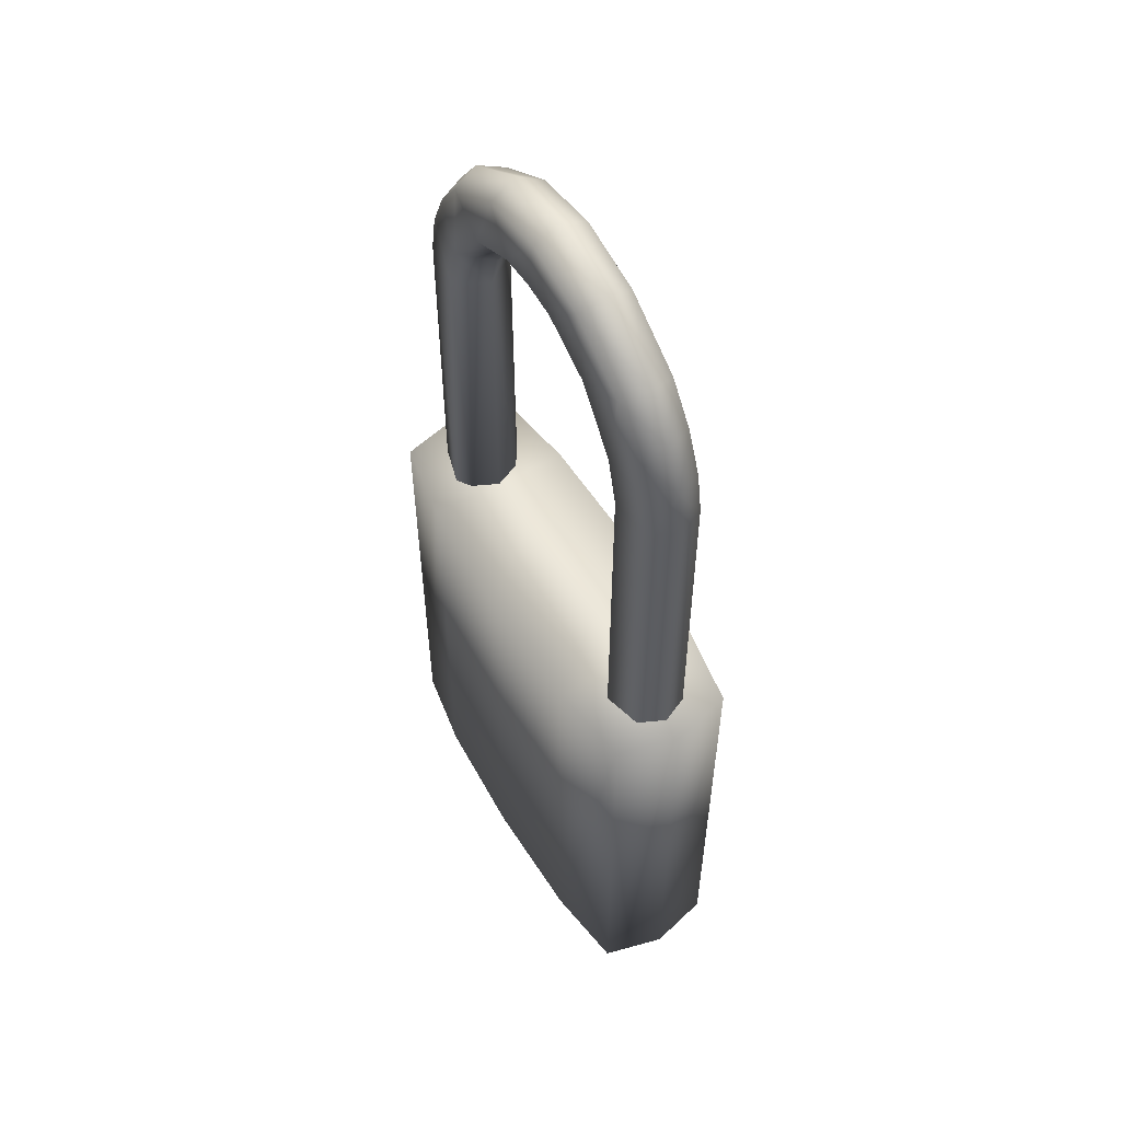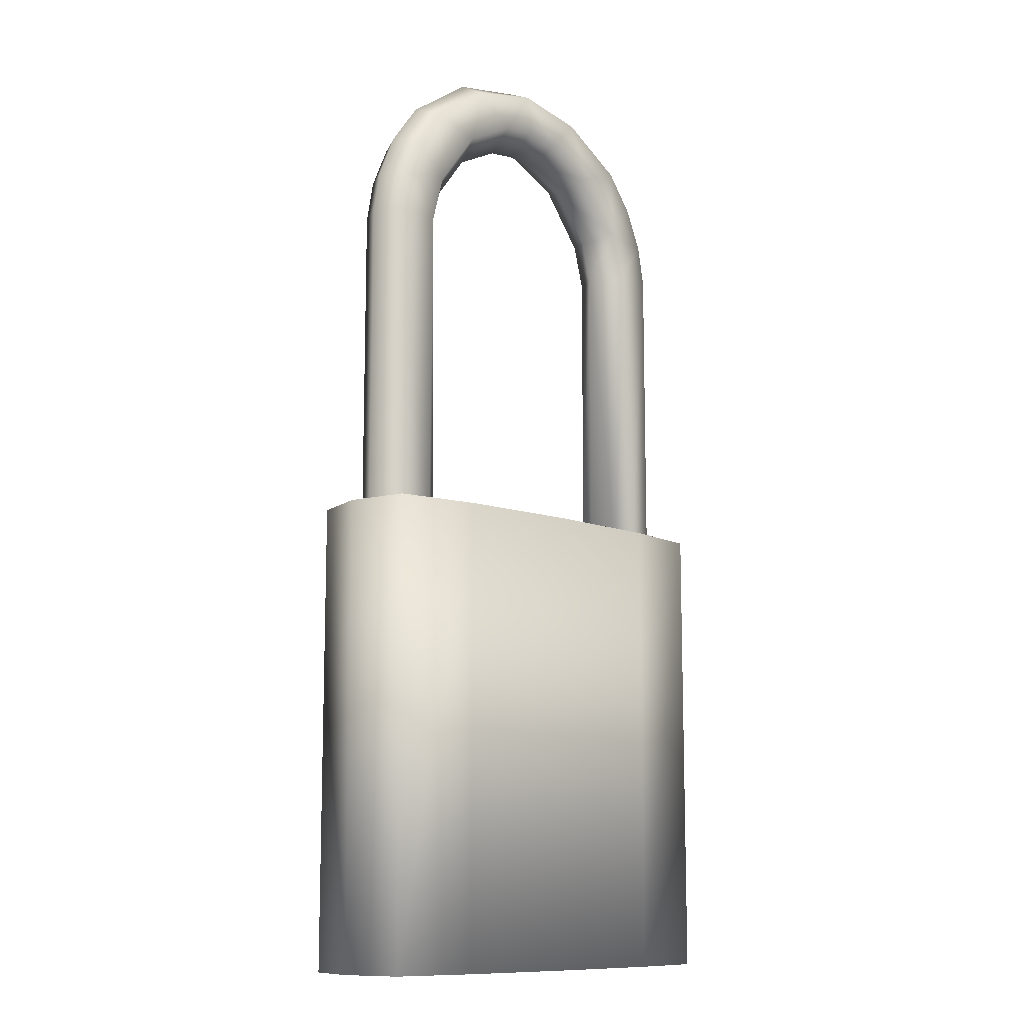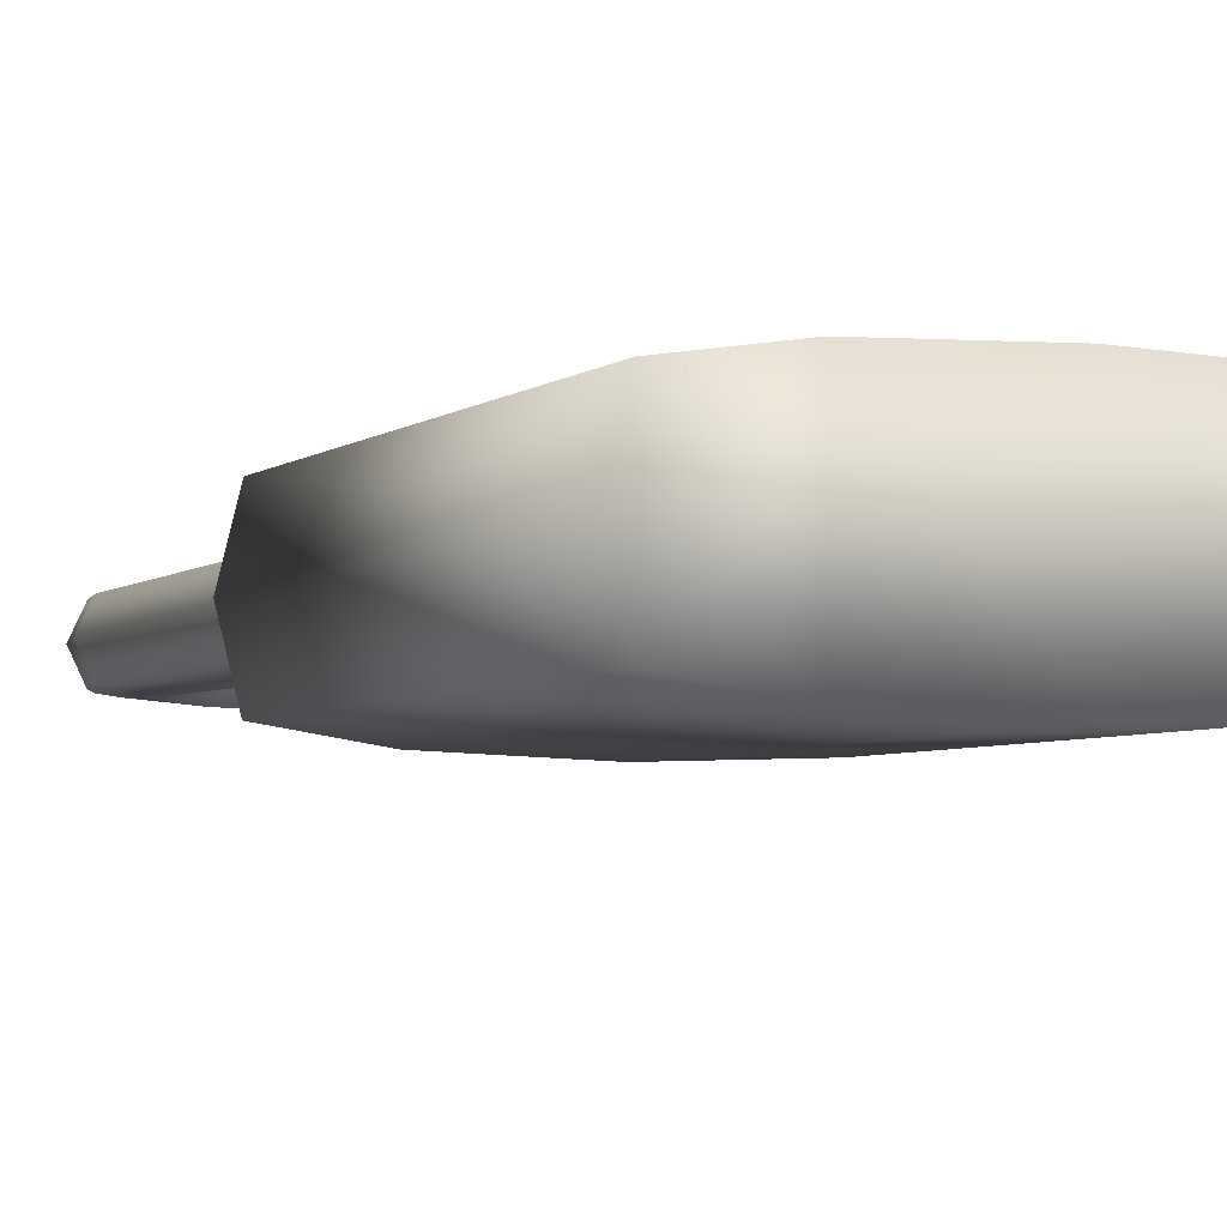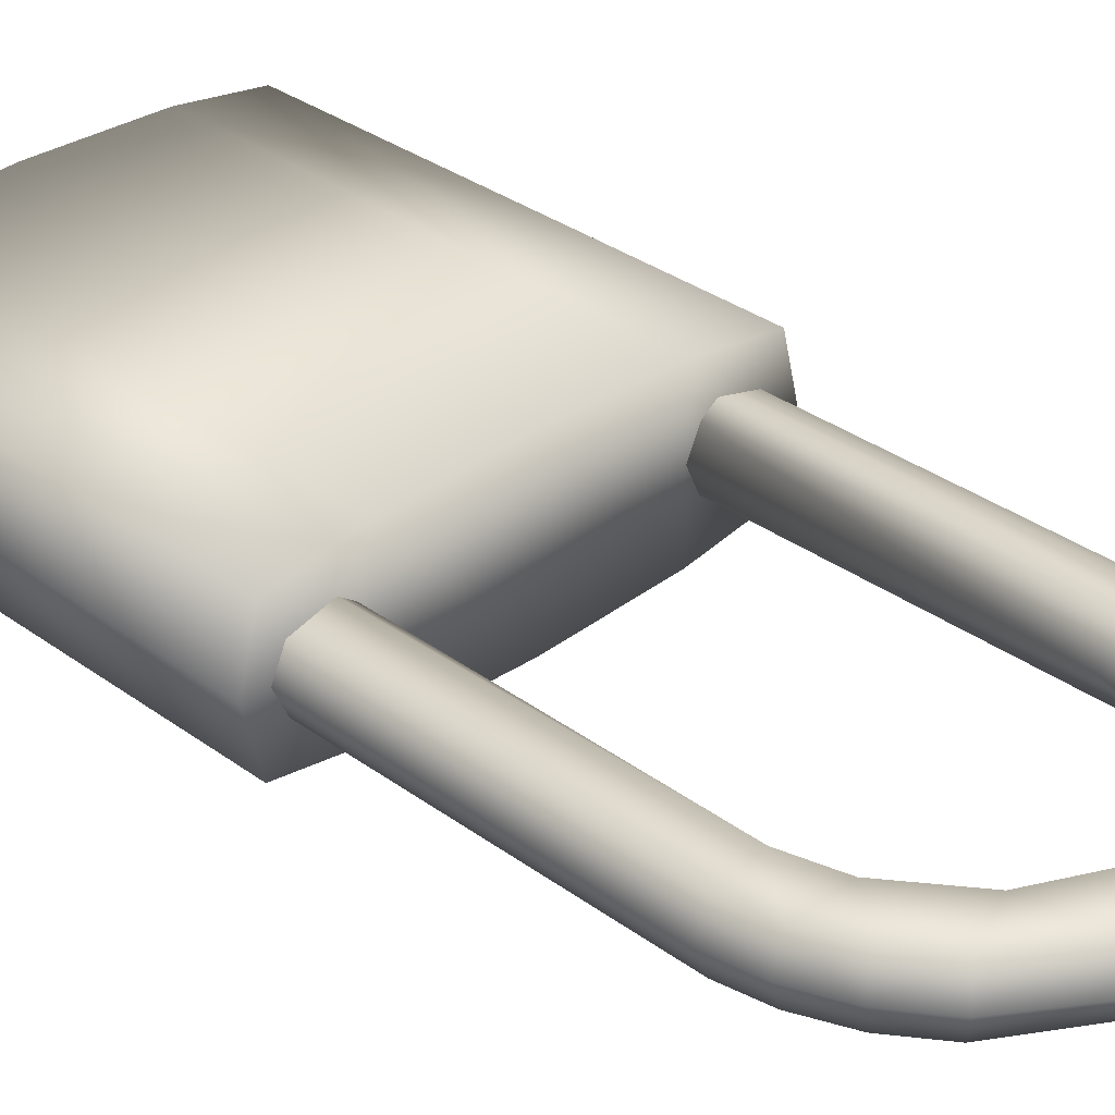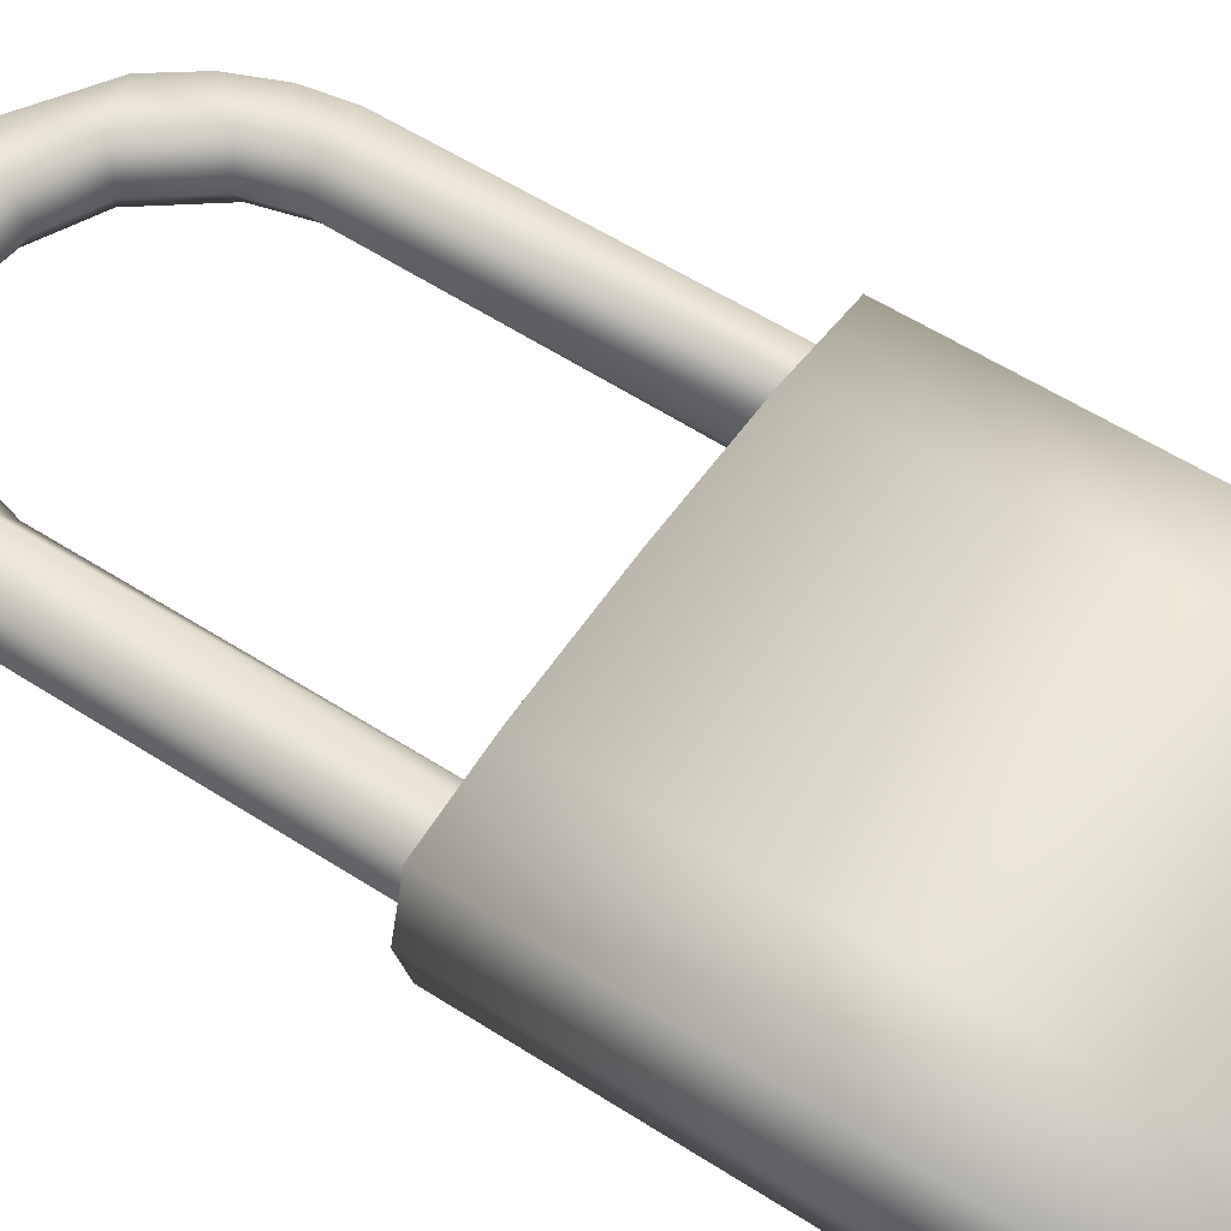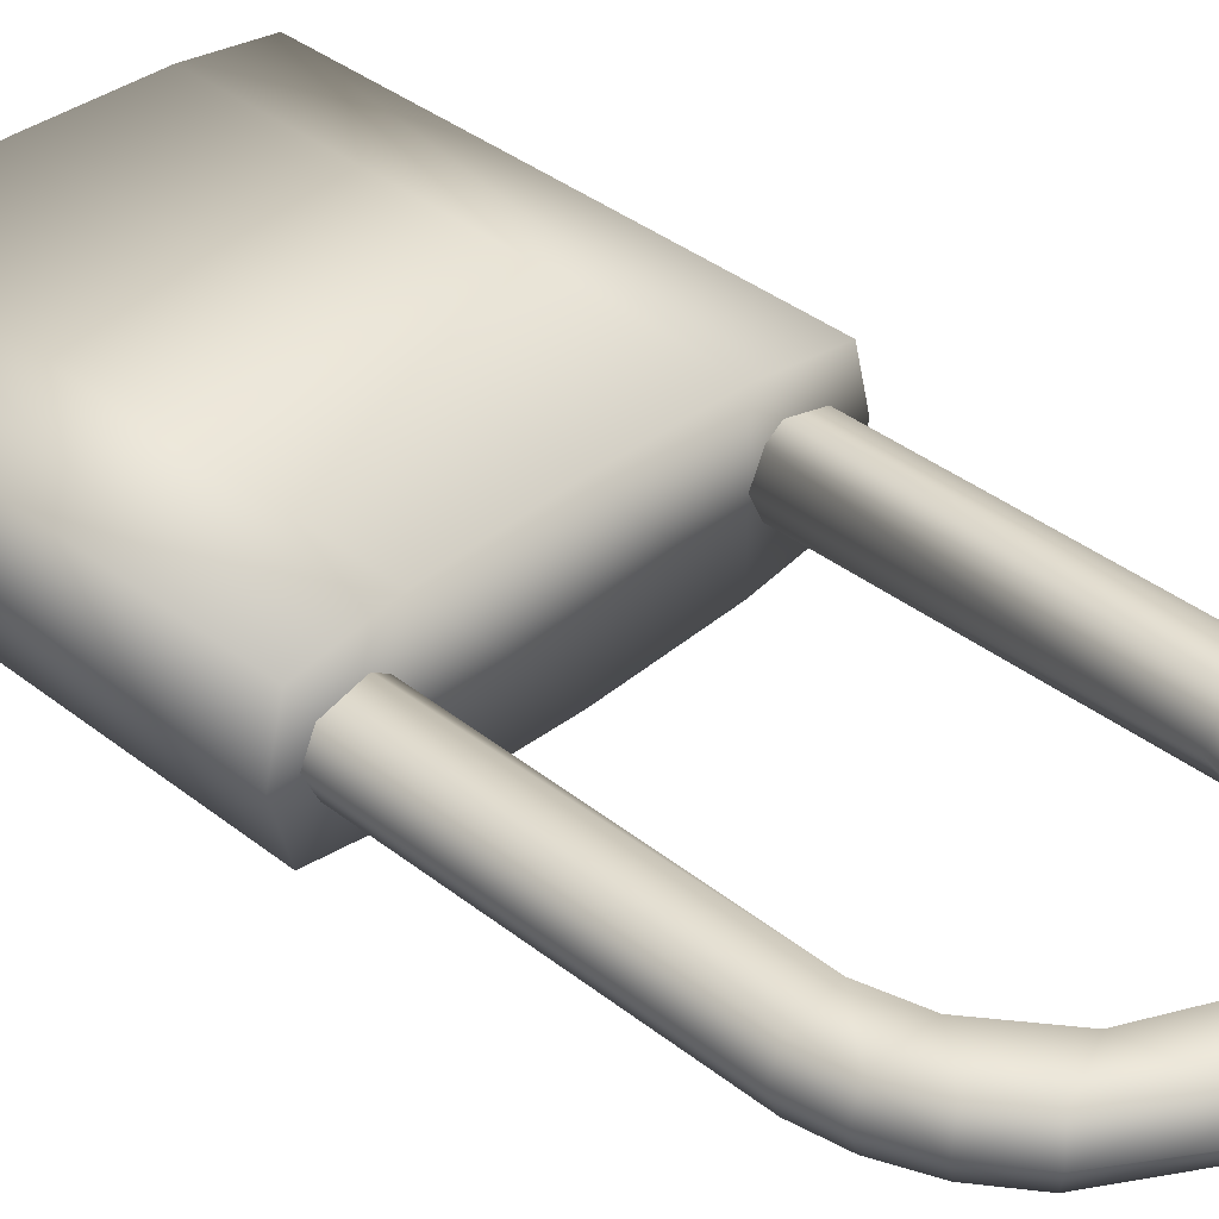
<metadata>
{"format":"obj","ext":"obj","renderer":"f3d","projection":"perspective","resolution":1024,"background":"white","views":[{"elev":55.9,"azim":59.6,"up":"+Y"},{"elev":-11.0,"azim":-43.5,"up":"+Y"},{"elev":-4.3,"azim":-24.1,"up":"+Z"},{"elev":33.0,"azim":135.2,"up":"+Z"},{"elev":56.6,"azim":-56.1,"up":"+Z"},{"elev":38.4,"azim":134.6,"up":"+Z"}]}
</metadata>
<code>
o padlock
v -0.04619 0.02105 0.01341
v -0.04619 0.02105 -0.01341
v 0.04619 0.02105 0.01341
v 0.04619 0.02105 -0.01341
v 0.04959 0.02105 0
v -0.04959 0.02105 0
v -0.04959 -0.08294 0
v -0.02772 0.02105 -0.01627
v -0.02772 -0.08294 -0.01627
v 0 -0.08294 0.01724
v 0 0.02105 -0.01724
v 0.02772 0.02105 -0.01627
v -0.02772 -0.08294 0.01627
v -0.04619 -0.08294 -0.01341
v 0.02772 -0.08294 0.01627
v -0.04619 -0.08294 0.01341
v 0.04619 -0.08294 0.01341
v 0.04619 -0.08294 -0.01341
v 0.02772 0.02105 0.01627
v -0 0.02105 0.01724
v -0.02772 0.02105 0.01627
v 0.04959 -0.08294 0
v 0.02772 -0.08294 -0.01627
v -0 -0.08294 -0.01724
v 0.03041 0.01149 -0.005772
v 0.04462 0.01398 0
v 0.04195 0.01398 -0.005772
v 0.02774 0.01034 0
v 0.04195 0.01398 0.005772
v 0.02774 0.01799 0
v 0.03212 0.09004 -0.006954
v 0.03212 0.09004 0.006954
v 0.04454 0.09081 0
v 0.0277 0.08976 0
v 0.04188 0.09064 0.005772
v 0.04188 0.09064 -0.005772
v 0.04278 0.1006 0
v 0.04023 0.09981 -0.005772
v 0.02933 0.1006 -0.006954
v 0.02527 0.09893 0
v 0.02933 0.1006 0.006954
v 0.04023 0.09981 0.005772
v 0.03867 0.1103 0
v 0.03634 0.109 -0.005772
v 0.03634 0.109 0.005772
v 0.03009 0.1176 -0.005772
v 0.01967 0.1135 -0.006954
v 0.01967 0.1135 0.006954
v 0.03009 0.1176 0.005772
v 0.01694 0.1101 0
v 0.03202 0.1194 0
v 0.01565 0.1269 0.005772
v 0.01687 0.1298 0
v 0.01565 0.1269 -0.005772
v 0.007826 0.1195 0.006954
v 0.006844 0.1152 0
v 0.007826 0.1195 -0.006954
v 0 0.1328 0
v 0 0.1301 -0.005772
v -0 0.1159 0
v -0 0.1203 0.006954
v 0 0.1301 0.005772
v -0 0.1203 -0.006954
v -0.01565 0.1269 0.005772
v -0.007826 0.1195 0.006954
v -0.01687 0.1298 0
v -0.007826 0.1195 -0.006954
v -0.006844 0.1152 0
v -0.01565 0.1269 -0.005772
v -0.01694 0.1101 0
v -0.01967 0.1135 0.006954
v -0.01967 0.1135 -0.006954
v -0.03009 0.1176 0.005772
v -0.03009 0.1176 -0.005772
v -0.03202 0.1194 0
v -0.02933 0.1006 0.006954
v -0.02527 0.09893 0
v -0.03867 0.1103 0
v -0.02933 0.1006 -0.006954
v -0.03634 0.109 0.005772
v -0.03634 0.109 -0.005772
v -0.04023 0.09981 0.005772
v -0.04023 0.09981 -0.005772
v -0.04278 0.1006 0
v -0.0277 0.08976 0
v -0.03212 0.09004 0.006954
v -0.04188 0.09064 0.005772
v -0.03212 0.09004 -0.006954
v -0.04454 0.09081 0
v -0.04188 0.09064 -0.005772
v -0.04462 0.01398 0
v -0.0336 0.01547 0.00802
v -0.04195 0.01398 0.005772
v -0.03041 0.01685 -0.005772
v -0.02774 0.01799 0
v -0.04195 0.01398 -0.005772
v -0.03041 0.01149 0.005772
v -0.03041 0.003443 0.005772
v -0.03394 0.003443 0.008137
v -0.04195 0.003443 0.005772
v -0.04462 0.003443 0
v -0.04195 0.003443 -0.005772
v -0.03394 0.003443 -0.008137
v -0.03041 0.003443 -0.005772
v -0.02774 0.003443 0
v 0.02774 -0.07905 0
v 0.03041 -0.07905 -0.005772
v 0.03394 -0.07905 -0.008137
v 0.04195 -0.07905 -0.005772
v 0.04462 -0.07905 0
v 0.04195 -0.07905 0.005772
v 0.03394 -0.07905 0.008137
v 0.03041 -0.07905 0.005772
v -0.03041 0.01149 -0.005772
v -0.0336 0.01286 0.008014
v -0.02774 0.01034 0
v -0.03043 0.01684 0.005806
v 0.03041 0.01149 0.005772
v 0.03043 0.01684 0.005805
v 0.03043 0.01684 -0.005805
v 0.0336 0.01547 0.00802
v 0.0336 0.01286 0.00802
v 0.0336 0.01286 -0.008014
v 0.0336 0.01547 -0.00802
v -0.0336 0.01286 -0.00802
v -0.0336 0.01547 -0.00802
f 6 14 7
f 12 18 23
f 5 17 22
f 4 22 18
f 1 7 16
f 8 2 6
f 6 21 8
f 21 16 13
f 3 15 17
f 19 10 15
f 20 13 10
f 5 19 3
f 11 19 12
f 8 20 11
f 4 12 5
f 2 9 14
f 8 24 9
f 11 23 24
f 23 18 22
f 22 15 23
f 7 13 16
f 14 9 7
f 23 10 24
f 22 17 15
f 24 13 9
f 5 12 19
f 6 1 21
f 7 9 13
f 6 2 14
f 12 4 18
f 5 3 17
f 4 5 22
f 1 6 7
f 21 1 16
f 3 19 15
f 2 8 9
f 29 121 122
f 123 124 27
f 121 32 119
f 35 121 29
f 26 35 29
f 36 26 27
f 124 36 27
f 120 31 124
f 34 39 31
f 41 34 32
f 42 32 35
f 37 35 33
f 36 37 33
f 31 38 36
f 42 45 41
f 37 45 42
f 44 37 38
f 39 44 38
f 50 39 40
f 41 50 40
f 49 41 45
f 43 49 45
f 46 43 44
f 39 46 44
f 49 52 48
f 51 52 49
f 54 51 46
f 47 54 46
f 56 47 50
f 48 56 50
f 52 55 48
f 47 57 54
f 56 63 57
f 61 56 55
f 62 55 52
f 58 52 53
f 54 58 53
f 57 59 54
f 68 63 60
f 61 68 60
f 62 65 61
f 58 64 62
f 69 58 59
f 67 59 63
f 68 72 67
f 71 68 65
f 64 71 65
f 67 72 69
f 64 73 71
f 75 64 66
f 69 75 66
f 72 74 69
f 70 79 72
f 76 70 71
f 73 76 71
f 78 73 75
f 74 78 75
f 79 74 72
f 80 82 76
f 84 80 78
f 81 84 78
f 79 83 81
f 85 79 77
f 76 85 77
f 82 86 76
f 84 87 82
f 90 84 83
f 88 83 79
f 117 85 86
f 86 92 117
f 87 92 86
f 91 87 89
f 90 91 89
f 126 90 88
f 88 94 126
f 93 115 92
f 126 125 96
f 98 116 97
f 99 97 115
f 100 115 93
f 101 93 91
f 96 101 91
f 125 102 96
f 114 103 125
f 116 104 114
f 109 110 106
f 107 108 106
f 108 109 106
f 110 111 106
f 112 113 106
f 111 112 106
f 25 108 107
f 123 109 108
f 26 109 27
f 28 107 106
f 29 110 26
f 122 111 29
f 118 112 122
f 28 113 118
f 103 104 105
f 99 100 105
f 101 102 105
f 100 101 105
f 98 99 105
f 102 103 105
f 117 92 126
f 118 122 123
f 115 126 92
f 121 123 122
f 115 97 125
f 97 116 125
f 116 114 125
f 94 95 126
f 95 117 126
f 25 28 123
f 28 118 123
f 121 119 124
f 119 30 124
f 30 120 124
f 117 95 85
f 85 94 88
f 85 95 94
f 34 119 32
f 34 30 119
f 34 120 30
f 34 31 120
f 62 61 55
f 57 63 59
f 62 64 65
f 67 69 59
f 42 41 32
f 31 39 38
f 49 48 41
f 39 47 46
f 73 80 76
f 79 81 74
f 82 87 86
f 88 90 83
f 19 20 10
f 20 21 13
f 11 20 19
f 8 21 20
f 8 11 24
f 11 12 23
f 23 15 10
f 24 10 13
f 35 32 121
f 26 33 35
f 36 33 26
f 124 31 36
f 34 40 39
f 41 40 34
f 37 42 35
f 36 38 37
f 37 43 45
f 44 43 37
f 50 47 39
f 41 48 50
f 43 51 49
f 46 51 43
f 51 53 52
f 54 53 51
f 56 57 47
f 48 55 56
f 56 60 63
f 61 60 56
f 58 62 52
f 54 59 58
f 68 67 63
f 61 65 68
f 58 66 64
f 69 66 58
f 68 70 72
f 71 70 68
f 75 73 64
f 69 74 75
f 70 77 79
f 76 77 70
f 78 80 73
f 74 81 78
f 84 82 80
f 81 83 84
f 85 88 79
f 76 86 85
f 84 89 87
f 90 89 84
f 87 93 92
f 91 93 87
f 90 96 91
f 126 96 90
f 98 105 116
f 99 98 97
f 100 99 115
f 101 100 93
f 96 102 101
f 125 103 102
f 114 104 103
f 116 105 104
f 25 123 108
f 123 27 109
f 26 110 109
f 28 25 107
f 29 111 110
f 122 112 111
f 118 113 112
f 28 106 113
f 115 125 126
f 121 124 123

</code>
